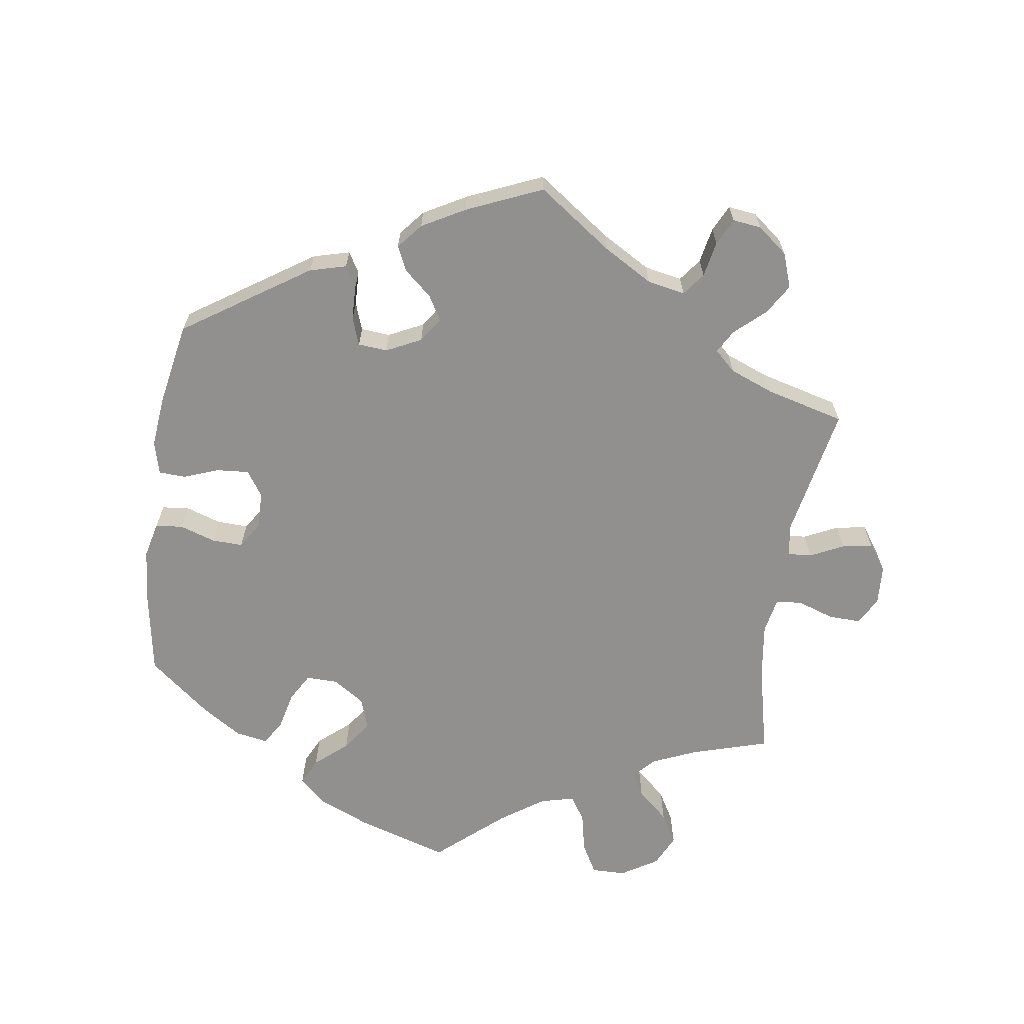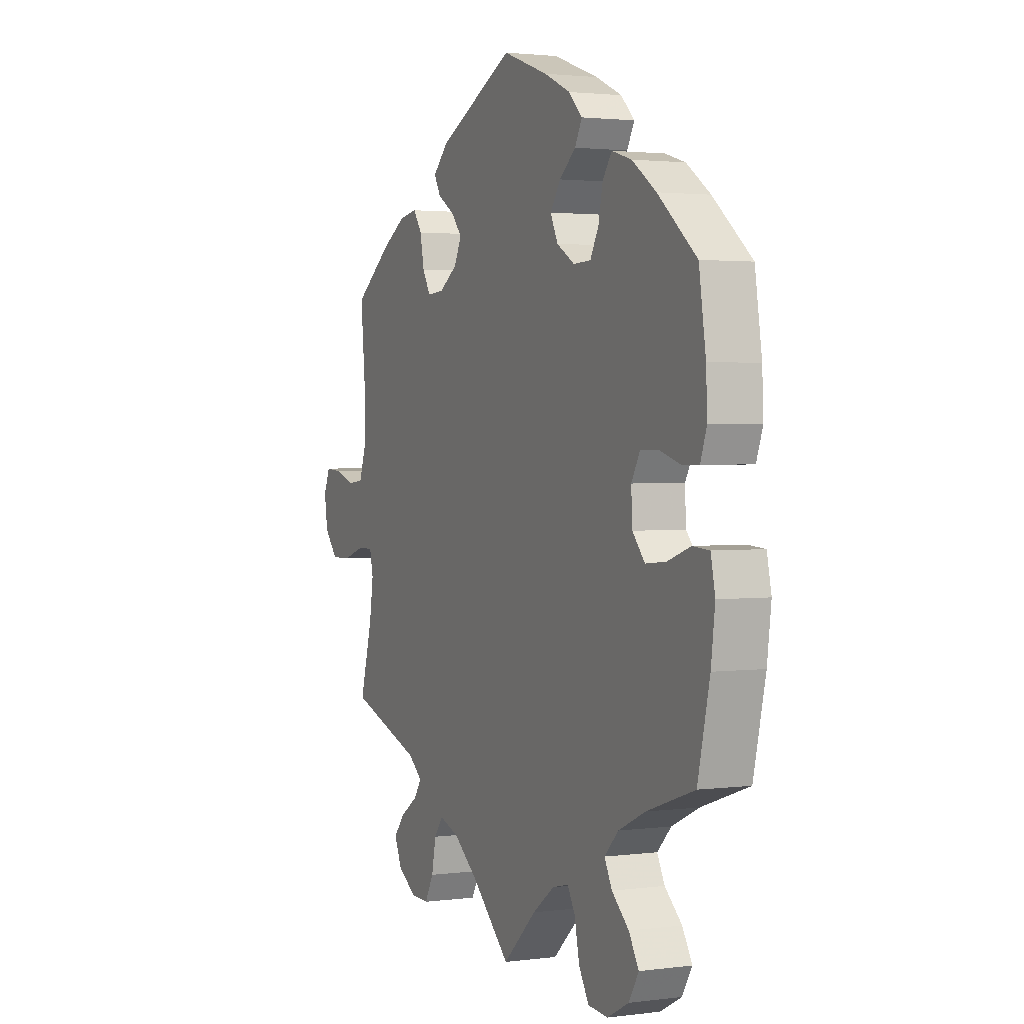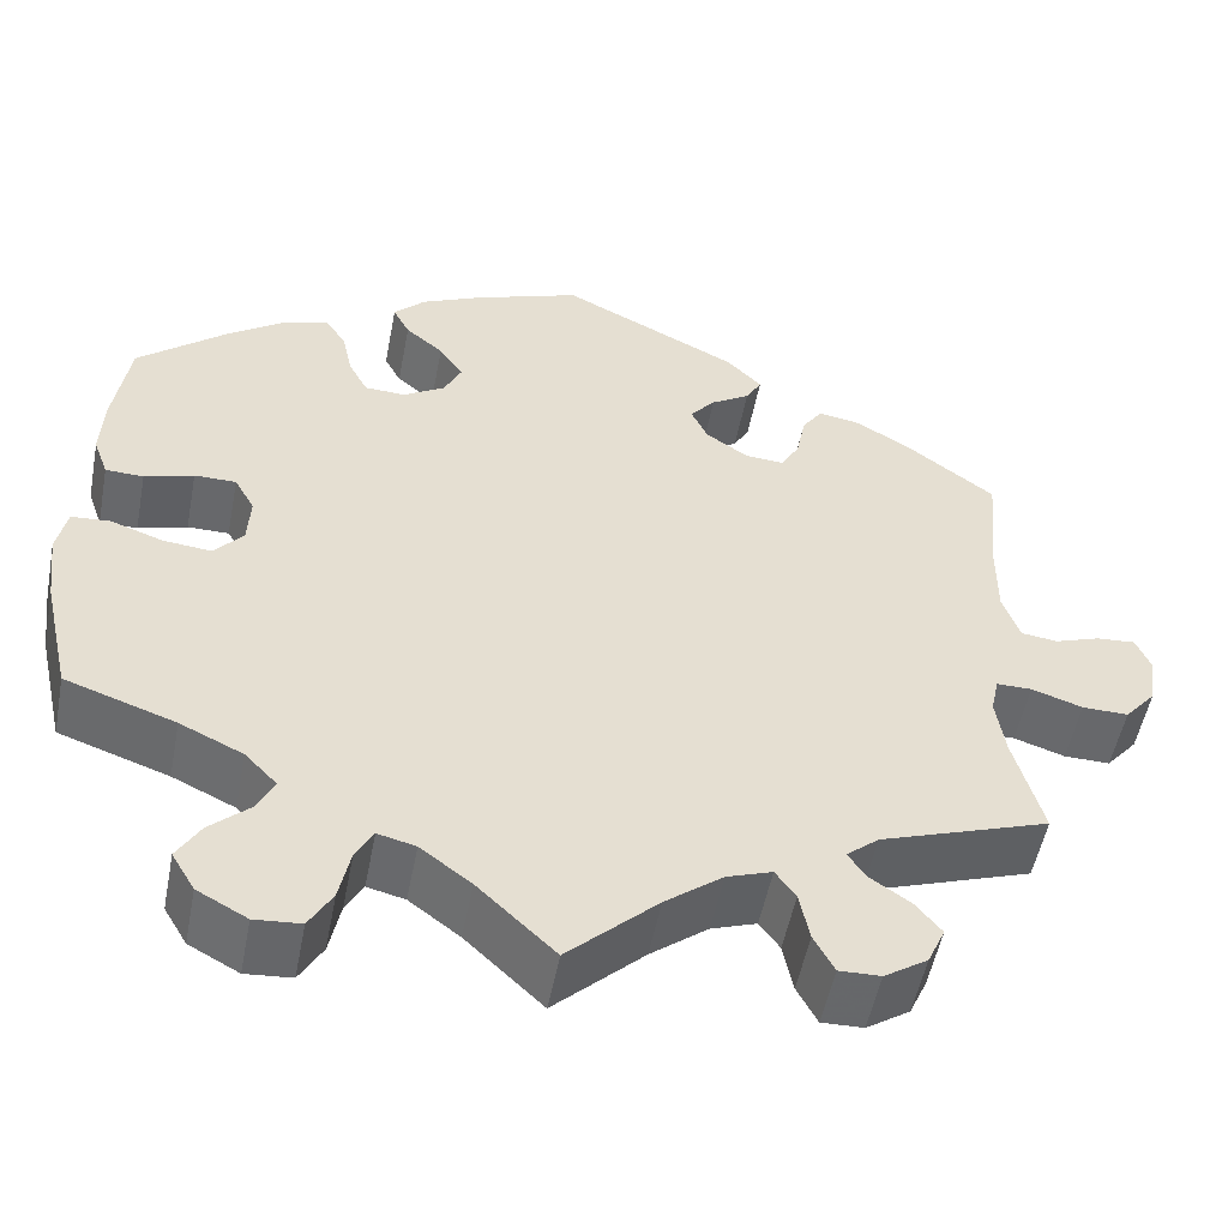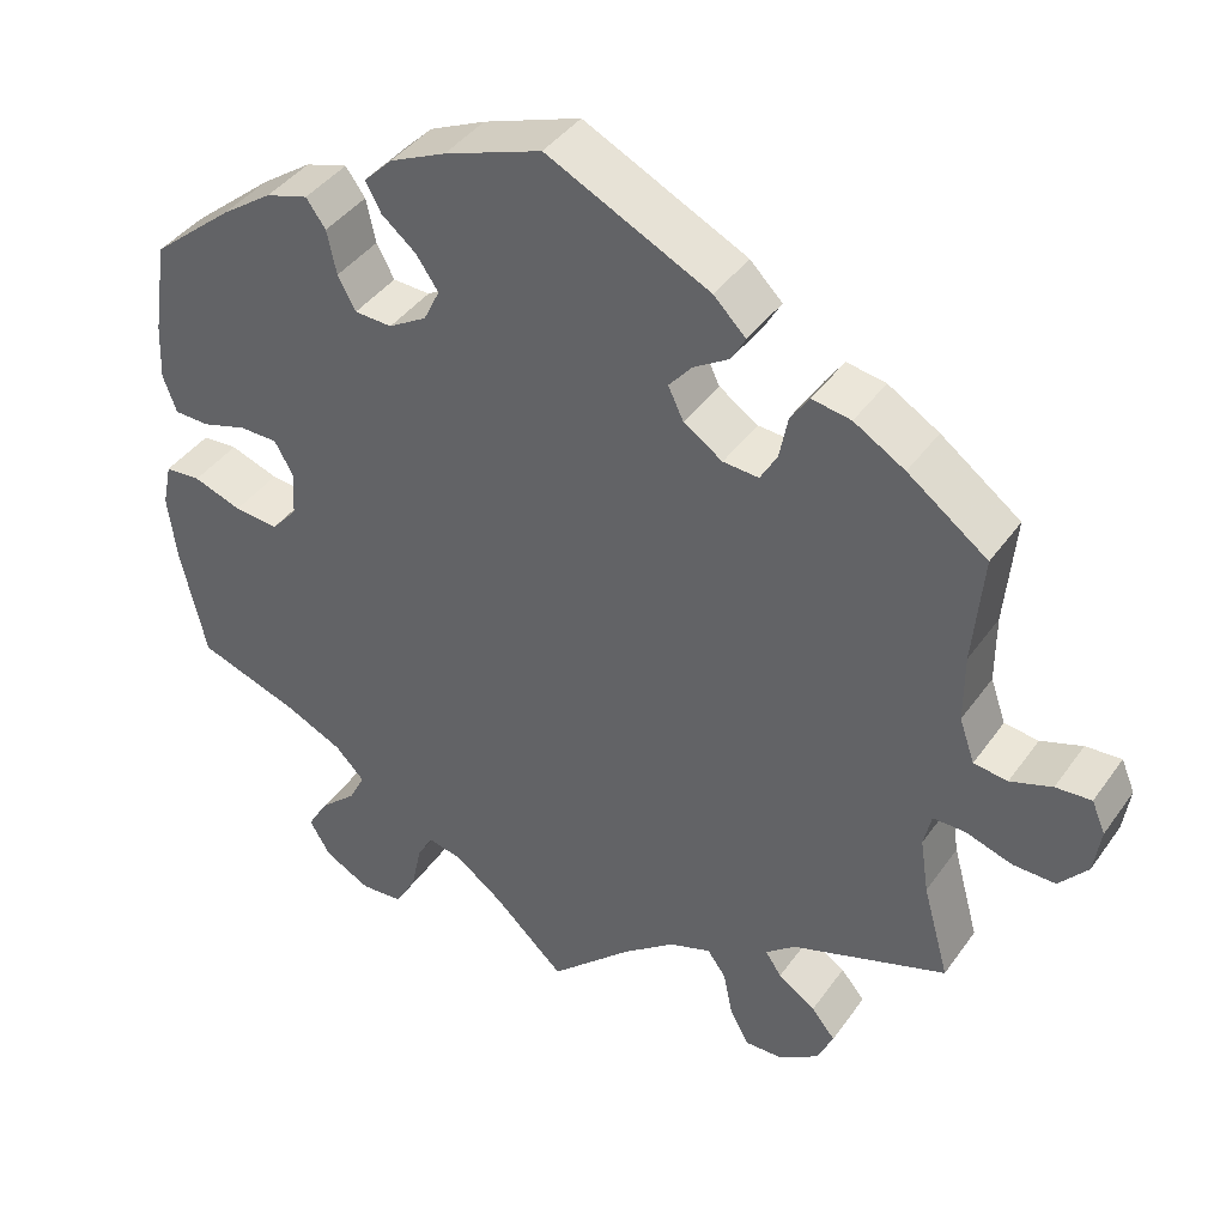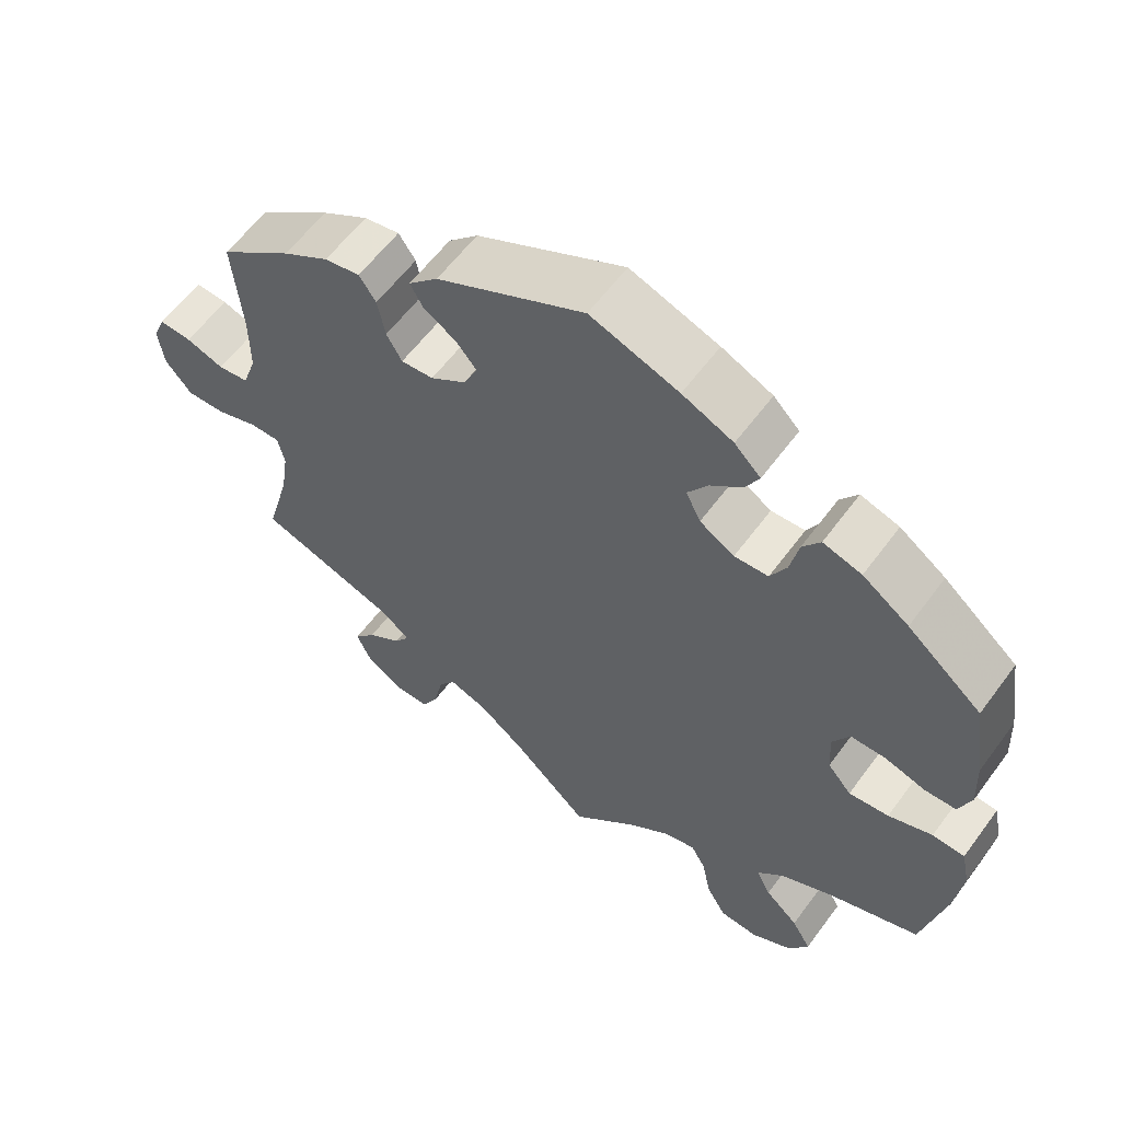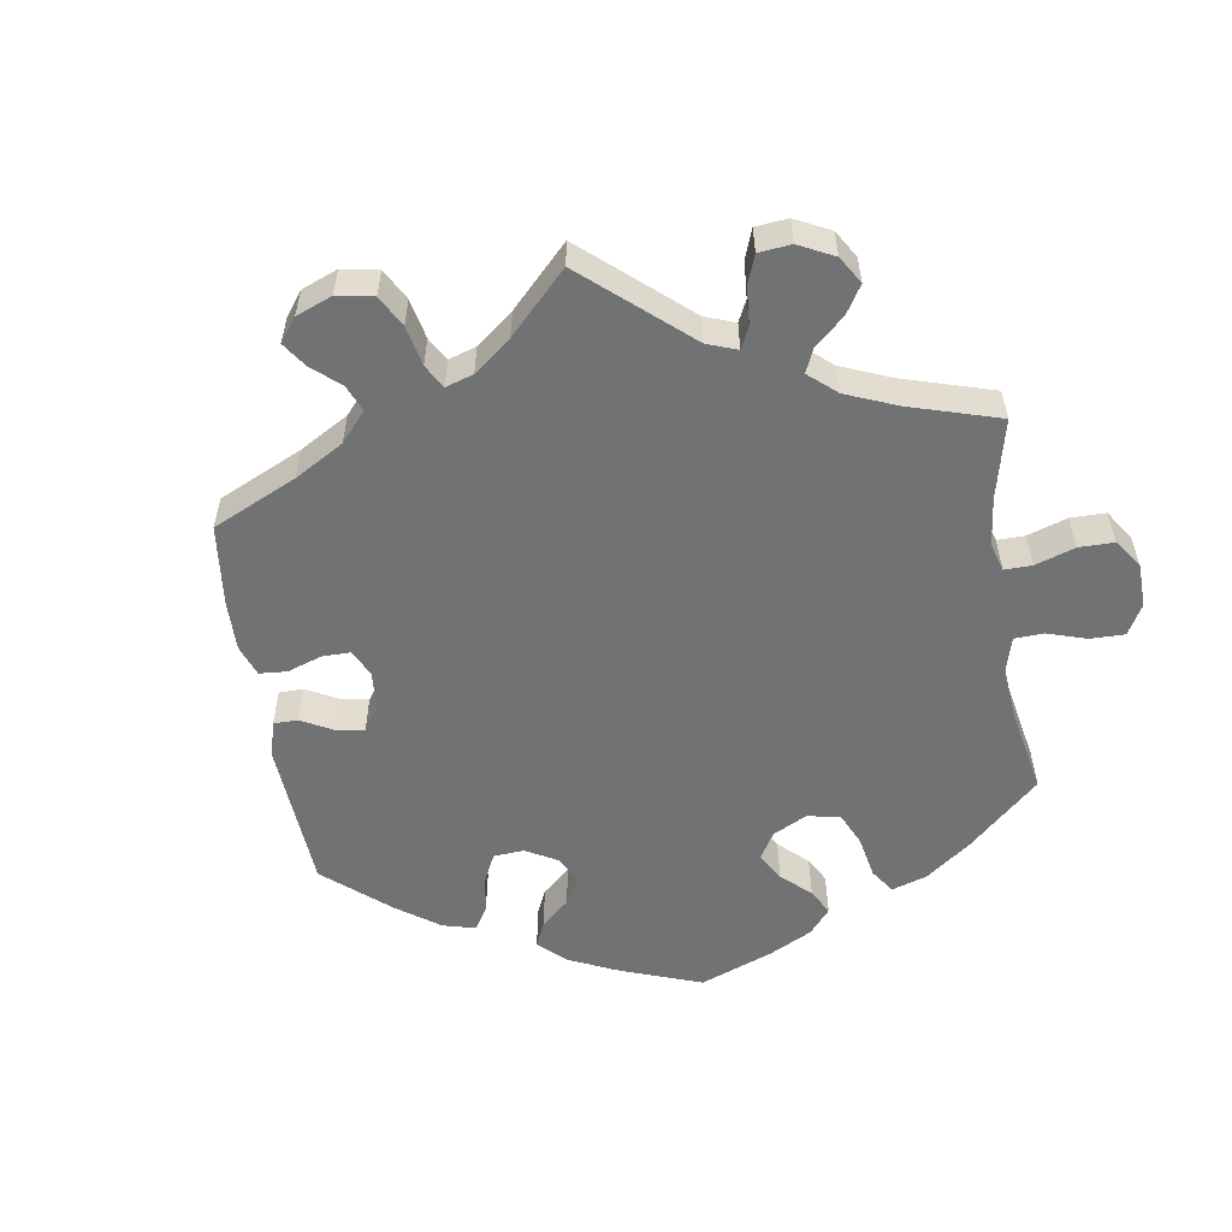
<metadata>
{"format":"obj","ext":"obj","renderer":"f3d","projection":"perspective","resolution":1024,"background":"white","views":[{"elev":-65.7,"azim":51.6,"up":"+Y"},{"elev":2.1,"azim":-114.8,"up":"+Z"},{"elev":-52.4,"azim":-10.9,"up":"+Z"},{"elev":40.8,"azim":32.0,"up":"+Z"},{"elev":59.2,"azim":-143.9,"up":"+Z"},{"elev":-55.4,"azim":129.1,"up":"+Y"}]}
</metadata>
<code>
v -0.084 0.07 -0.499
v -0.139 0.07 -0.458
v -0.18 0.07 -0.448
v -0.199 0.07 -0.482
v -0.211 0.07 -0.54
v -0.236 0.07 -0.583
v -0.286 0.07 -0.587
v -0.34 0.07 -0.558
v -0.365 0.07 -0.516
v -0.34 0.07 -0.474
v -0.297 0.07 -0.435
v -0.278 0.07 -0.398
v -0.313 0.07 -0.362
v -0.381 0.07 -0.33
v -0.5 0.07 -0.289
v -0.53 0.07 -0.157
v -0.54 0.07 -0.078
v -0.529 0.07 -0.026
v -0.487 0.07 -0.023
v -0.43 0.07 -0.043
v -0.378 0.07 -0.048
v -0.347 0.07 -0.012
v -0.344 0.07 0.042
v -0.366 0.07 0.081
v -0.411 0.07 0.081
v -0.464 0.07 0.065
v -0.505 0.07 0.066
v -0.521 0.07 0.11
v -0.518 0.07 0.177
v -0.501 0.07 0.288
v -0.404 0.07 0.369
v -0.344 0.07 0.411
v -0.294 0.07 0.426
v -0.271 0.07 0.394
v -0.26 0.07 0.342
v -0.239 0.07 0.303
v -0.195 0.07 0.301
v -0.15 0.07 0.328
v -0.131 0.07 0.367
v -0.157 0.07 0.405
v -0.198 0.07 0.439
v -0.216 0.07 0.473
v -0.182 0.07 0.507
v -0.116 0.07 0.537
v -0.001 0.07 0.578
v 0.191 0.07 0.483
v 0.229 0.07 0.445
v 0.212 0.07 0.415
v 0.17 0.07 0.389
v 0.143 0.07 0.357
v 0.161 0.07 0.319
v 0.207 0.07 0.288
v 0.249 0.07 0.285
v 0.269 0.07 0.32
v 0.279 0.07 0.371
v 0.301 0.07 0.403
v 0.347 0.07 0.395
v 0.407 0.07 0.359
v 0.501 0.07 0.289
v 0.489 0.07 0.159
v 0.489 0.07 0.079
v 0.507 0.07 0.027
v 0.547 0.07 0.022
v 0.596 0.07 0.039
v 0.638 0.07 0.042
v 0.654 0.07 0.004
v 0.646 0.07 -0.05
v 0.612 0.07 -0.09
v 0.562 0.07 -0.089
v 0.507 0.07 -0.071
v 0.469 0.07 -0.071
v 0.46 0.07 -0.111
v 0.47 0.07 -0.177
v 0.501 0.07 -0.289
v 0.318 0.07 -0.352
v 0.283 0.07 -0.381
v 0.302 0.07 -0.409
v 0.346 0.07 -0.439
v 0.374 0.07 -0.473
v 0.355 0.07 -0.515
v 0.308 0.07 -0.546
v 0.263 0.07 -0.547
v 0.241 0.07 -0.506
v 0.23 0.07 -0.452
v 0.208 0.07 -0.422
v 0.159 0.07 -0.439
v 0.097 0.07 -0.487
v 0 0.07 -0.578
v -0.084 0 -0.499
v -0.139 0 -0.458
v -0.18 0 -0.448
v -0.199 0 -0.482
v -0.211 0 -0.54
v -0.236 0 -0.583
v -0.286 0 -0.587
v -0.34 0 -0.558
v -0.365 0 -0.516
v -0.34 0 -0.474
v -0.297 0 -0.435
v -0.278 0 -0.398
v -0.313 0 -0.362
v -0.381 0 -0.33
v -0.5 0 -0.289
v -0.53 0 -0.157
v -0.54 0 -0.078
v -0.529 0 -0.026
v -0.487 0 -0.023
v -0.43 0 -0.043
v -0.378 0 -0.048
v -0.347 0 -0.012
v -0.344 0 0.042
v -0.366 0 0.081
v -0.411 0 0.081
v -0.464 0 0.065
v -0.505 0 0.066
v -0.521 0 0.11
v -0.518 0 0.177
v -0.501 0 0.288
v -0.404 0 0.369
v -0.344 0 0.411
v -0.294 0 0.426
v -0.271 0 0.394
v -0.26 0 0.342
v -0.239 0 0.303
v -0.195 0 0.301
v -0.15 0 0.328
v -0.131 0 0.367
v -0.157 0 0.405
v -0.198 0 0.439
v -0.216 0 0.473
v -0.182 0 0.507
v -0.116 0 0.537
v -0.001 0 0.578
v 0.191 0 0.483
v 0.229 0 0.445
v 0.212 0 0.415
v 0.17 0 0.389
v 0.143 0 0.357
v 0.161 0 0.319
v 0.207 0 0.288
v 0.249 0 0.285
v 0.269 0 0.32
v 0.279 0 0.371
v 0.301 0 0.403
v 0.347 0 0.395
v 0.407 0 0.359
v 0.501 0 0.289
v 0.489 0 0.159
v 0.489 0 0.079
v 0.507 0 0.027
v 0.547 0 0.022
v 0.596 0 0.039
v 0.638 0 0.042
v 0.654 0 0.004
v 0.646 0 -0.05
v 0.612 0 -0.09
v 0.562 0 -0.089
v 0.507 0 -0.071
v 0.469 0 -0.071
v 0.46 0 -0.111
v 0.47 0 -0.177
v 0.501 0 -0.289
v 0.318 0 -0.352
v 0.283 0 -0.381
v 0.302 0 -0.409
v 0.346 0 -0.439
v 0.374 0 -0.473
v 0.355 0 -0.515
v 0.308 0 -0.546
v 0.263 0 -0.547
v 0.241 0 -0.506
v 0.23 0 -0.452
v 0.208 0 -0.422
v 0.159 0 -0.439
v 0.097 0 -0.487
v 0 0 -0.578
f 87 88 1
f 86 87 1 2
f 85 86 2 3
f 81 82 83 84
f 81 84 85
f 80 81 85
f 77 78 79 80
f 76 77 80 85
f 75 76 85 3
f 73 74 75 3
f 67 68 69 70
f 67 70 71
f 66 67 71
f 63 64 65 66
f 62 63 66 71
f 61 62 71
f 60 61 71 72
f 58 59 60 72
f 54 55 56 57
f 53 54 57 58
f 46 47 48 49
f 46 49 50
f 45 46 50
f 44 45 50 51
f 40 41 42 43
f 39 40 43 44
f 32 33 34 35
f 32 35 36
f 31 32 36
f 30 31 36
f 29 30 36 37
f 25 26 27 28
f 24 25 28 29
f 17 18 19 20
f 17 20 21
f 14 15 16 17
f 13 14 17 21
f 12 13 21 22
f 8 9 10 11
f 8 11 12
f 7 8 12
f 4 5 6 7
f 3 4 7 12
f 72 73 3 12
f 53 58 72 12
f 39 44 51
f 38 39 51 52
f 37 38 52
f 24 29 37 52
f 23 24 52 53
f 12 22 23 53
f 89 176 175
f 90 89 175 174
f 91 90 174 173
f 172 171 170 169
f 173 172 169
f 173 169 168
f 168 167 166 165
f 173 168 165 164
f 91 173 164 163
f 91 163 162 161
f 158 157 156 155
f 159 158 155
f 159 155 154
f 154 153 152 151
f 159 154 151 150
f 159 150 149
f 160 159 149 148
f 160 148 147 146
f 145 144 143 142
f 146 145 142 141
f 137 136 135 134
f 138 137 134
f 138 134 133
f 139 138 133 132
f 131 130 129 128
f 132 131 128 127
f 123 122 121 120
f 124 123 120
f 124 120 119
f 124 119 118
f 125 124 118 117
f 116 115 114 113
f 117 116 113 112
f 108 107 106 105
f 109 108 105
f 105 104 103 102
f 109 105 102 101
f 110 109 101 100
f 99 98 97 96
f 100 99 96
f 100 96 95
f 95 94 93 92
f 100 95 92 91
f 100 91 161 160
f 100 160 146 141
f 139 132 127
f 140 139 127 126
f 140 126 125
f 140 125 117 112
f 141 140 112 111
f 141 111 110 100
f 1 89 90 2
f 2 90 91 3
f 3 91 92 4
f 4 92 93 5
f 5 93 94 6
f 6 94 95 7
f 7 95 96 8
f 8 96 97 9
f 9 97 98 10
f 10 98 99 11
f 11 99 100 12
f 12 100 101 13
f 13 101 102 14
f 14 102 103 15
f 15 103 104 16
f 16 104 105 17
f 17 105 106 18
f 18 106 107 19
f 19 107 108 20
f 20 108 109 21
f 21 109 110 22
f 22 110 111 23
f 23 111 112 24
f 24 112 113 25
f 25 113 114 26
f 26 114 115 27
f 27 115 116 28
f 28 116 117 29
f 29 117 118 30
f 30 118 119 31
f 31 119 120 32
f 32 120 121 33
f 33 121 122 34
f 34 122 123 35
f 35 123 124 36
f 36 124 125 37
f 37 125 126 38
f 38 126 127 39
f 39 127 128 40
f 40 128 129 41
f 41 129 130 42
f 42 130 131 43
f 43 131 132 44
f 44 132 133 45
f 45 133 134 46
f 46 134 135 47
f 47 135 136 48
f 48 136 137 49
f 49 137 138 50
f 50 138 139 51
f 51 139 140 52
f 52 140 141 53
f 53 141 142 54
f 54 142 143 55
f 55 143 144 56
f 56 144 145 57
f 57 145 146 58
f 58 146 147 59
f 59 147 148 60
f 60 148 149 61
f 61 149 150 62
f 62 150 151 63
f 63 151 152 64
f 64 152 153 65
f 65 153 154 66
f 66 154 155 67
f 67 155 156 68
f 68 156 157 69
f 69 157 158 70
f 70 158 159 71
f 71 159 160 72
f 72 160 161 73
f 73 161 162 74
f 74 162 163 75
f 75 163 164 76
f 76 164 165 77
f 77 165 166 78
f 78 166 167 79
f 79 167 168 80
f 80 168 169 81
f 81 169 170 82
f 82 170 171 83
f 83 171 172 84
f 84 172 173 85
f 85 173 174 86
f 86 174 175 87
f 87 175 176 88
f 88 176 89 1

</code>
